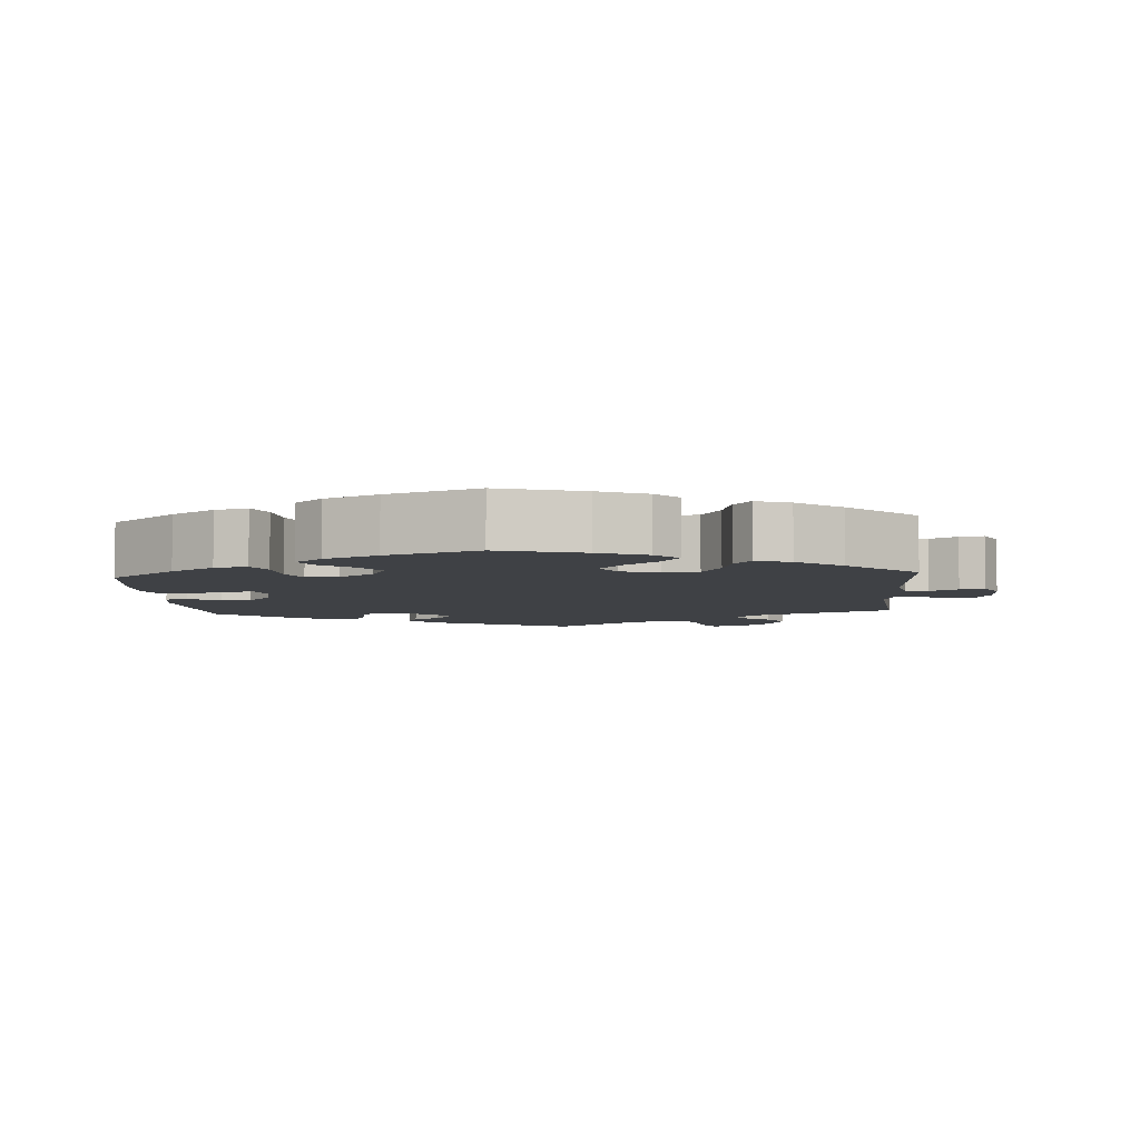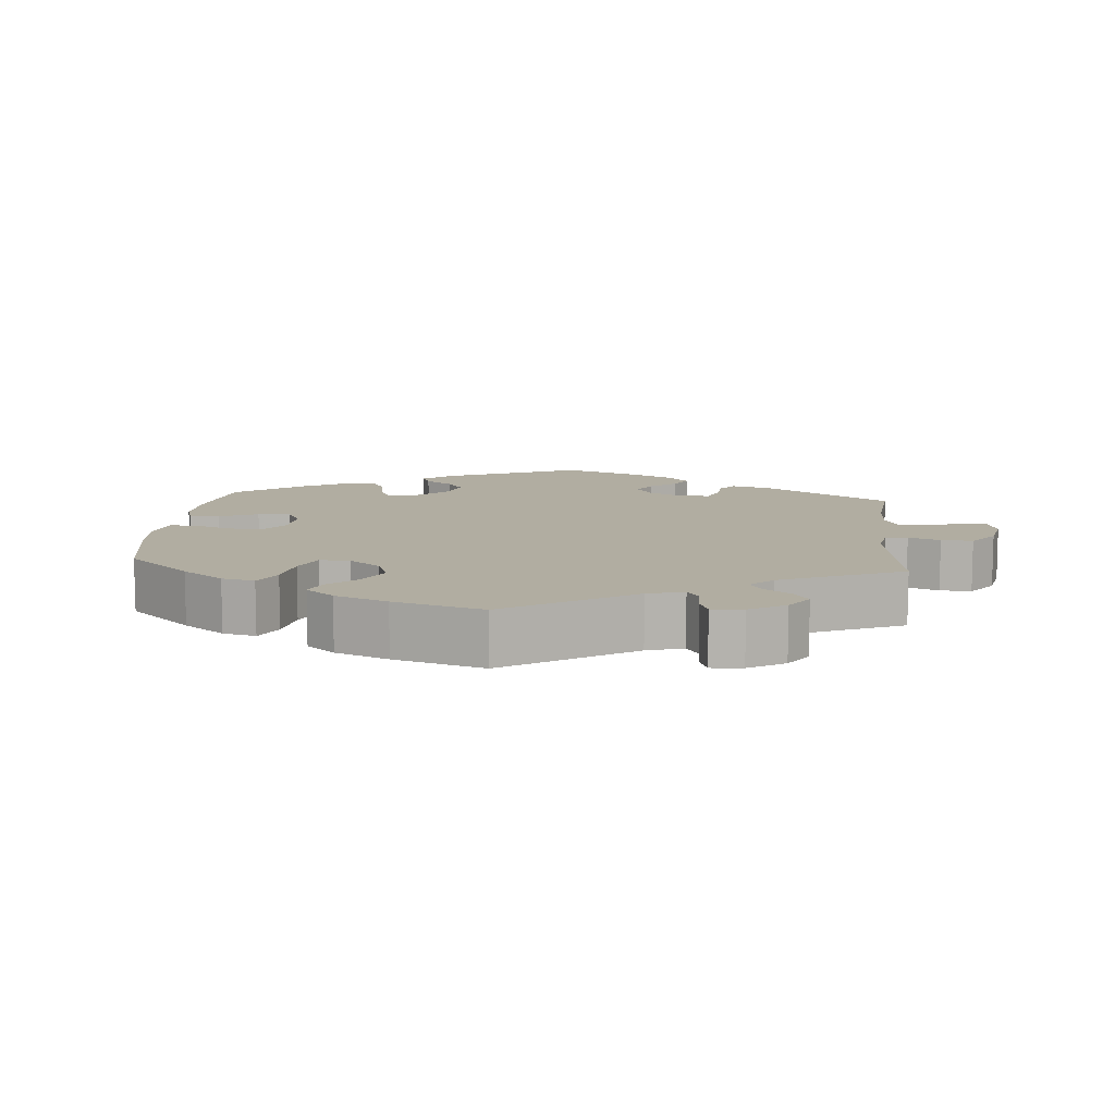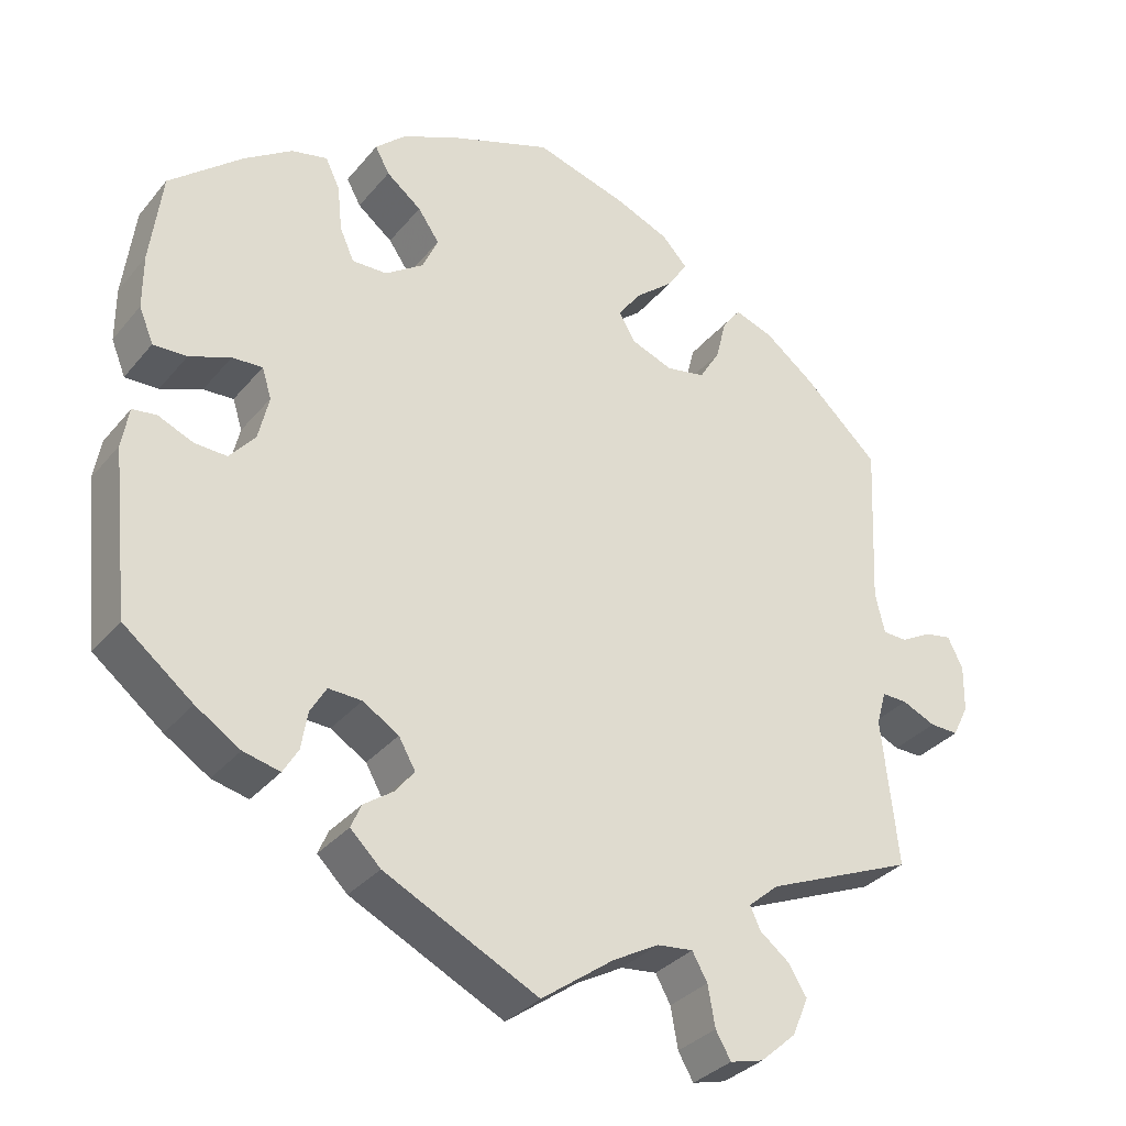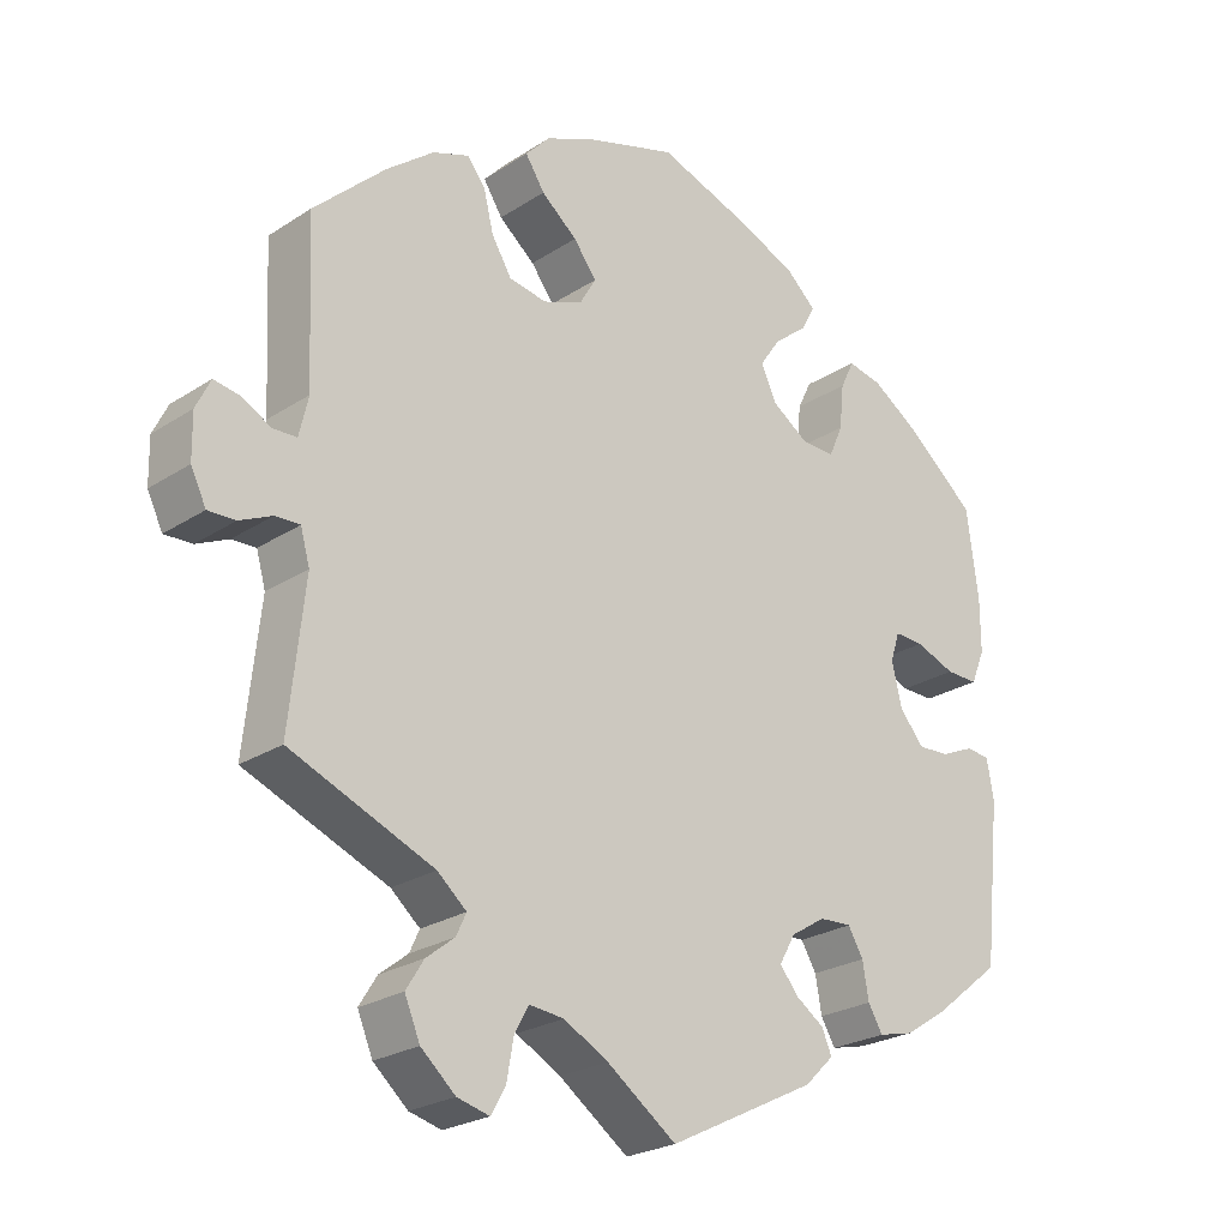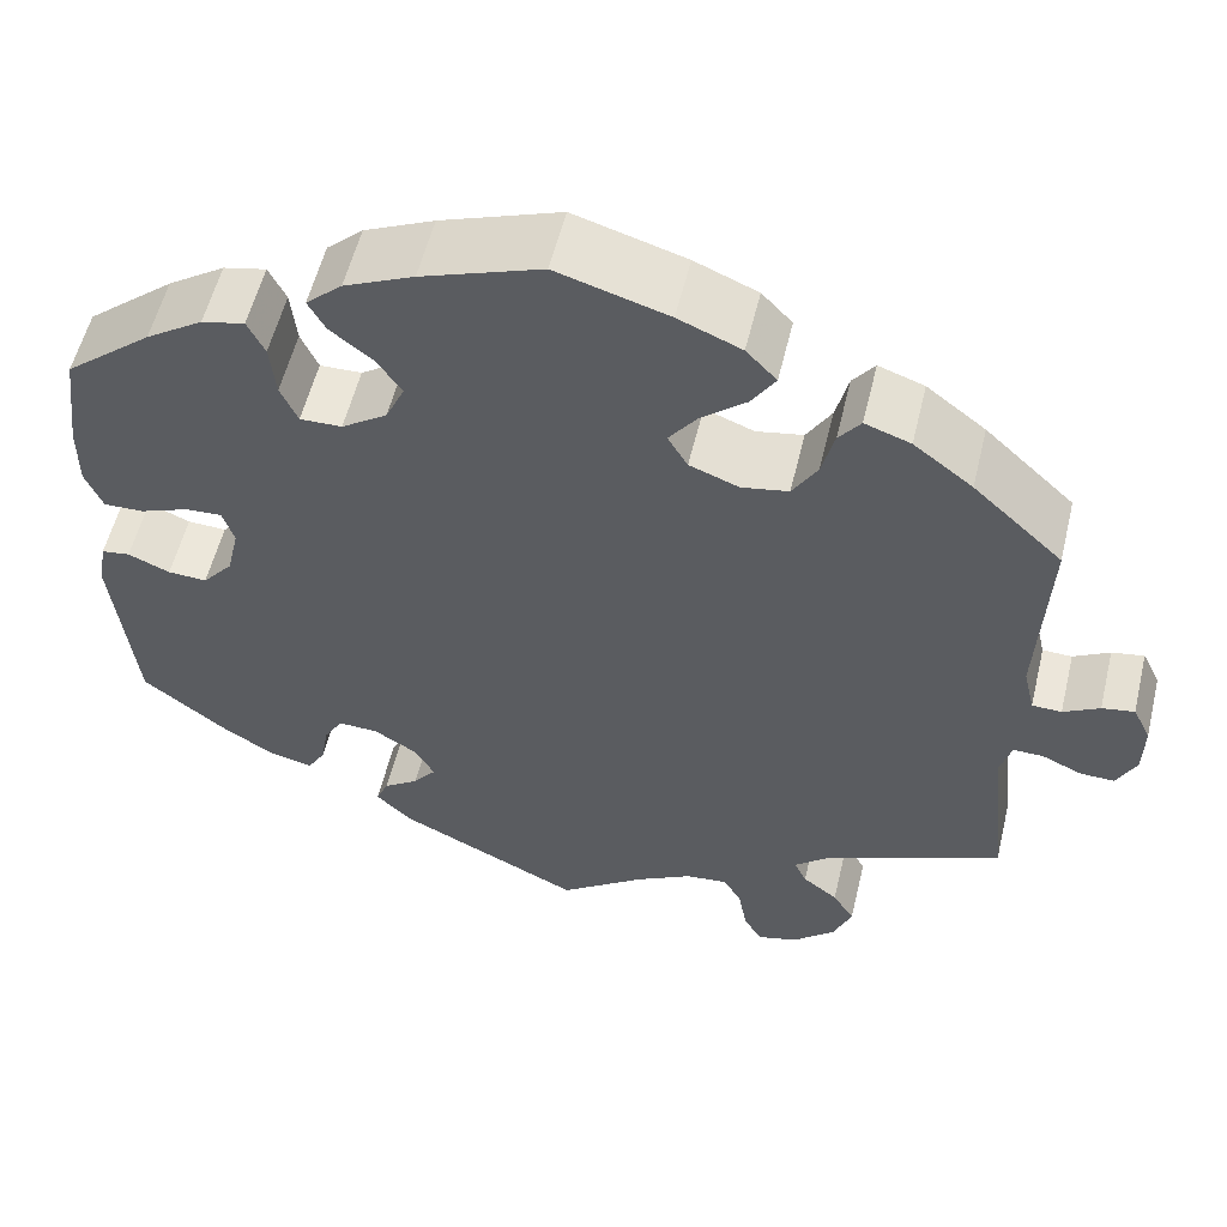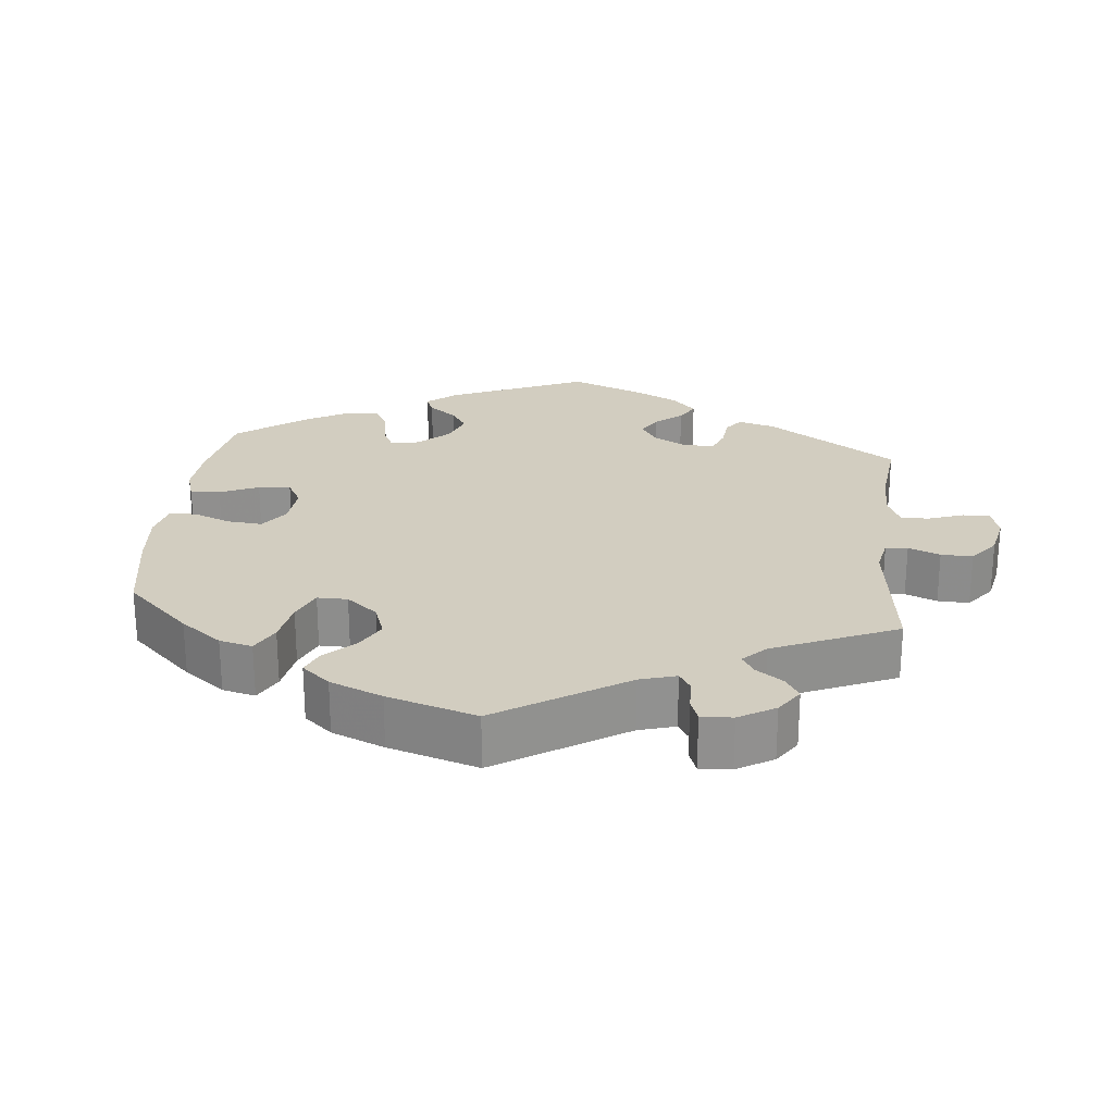
<metadata>
{"format":"obj","ext":"obj","renderer":"f3d","projection":"perspective","resolution":1024,"background":"white","views":[{"elev":-5.6,"azim":4.1,"up":"+Y"},{"elev":10.3,"azim":65.1,"up":"+Y"},{"elev":-32.8,"azim":-32.9,"up":"+Z"},{"elev":-24.2,"azim":137.0,"up":"+Z"},{"elev":56.0,"azim":13.5,"up":"+Z"},{"elev":24.4,"azim":66.1,"up":"+Y"}]}
</metadata>
<code>
v 0.314 0.07 -0.367
v 0.276 0.07 -0.4
v 0.289 0.07 -0.428
v 0.326 0.07 -0.457
v 0.349 0.07 -0.494
v 0.329 0.07 -0.542
v 0.284 0.07 -0.582
v 0.242 0.07 -0.593
v 0.223 0.07 -0.56
v 0.214 0.07 -0.509
v 0.195 0.07 -0.475
v 0.15 0.07 -0.48
v 0.092 0.07 -0.512
v 0.001 0.07 -0.578
v -0.192 0.07 -0.482
v -0.23 0.07 -0.445
v -0.217 0.07 -0.415
v -0.18 0.07 -0.389
v -0.156 0.07 -0.359
v -0.177 0.07 -0.322
v -0.222 0.07 -0.294
v -0.264 0.07 -0.292
v -0.284 0.07 -0.326
v -0.292 0.07 -0.373
v -0.311 0.07 -0.405
v -0.357 0.07 -0.394
v -0.413 0.07 -0.358
v -0.5 0.07 -0.289
v -0.522 0.07 -0.082
v -0.513 0.07 -0.031
v -0.483 0.07 -0.027
v -0.439 0.07 -0.046
v -0.398 0.07 -0.048
v -0.366 0.07 -0.01
v -0.353 0.07 0.046
v -0.365 0.07 0.084
v -0.403 0.07 0.082
v -0.455 0.07 0.062
v -0.497 0.07 0.061
v -0.515 0.07 0.105
v -0.515 0.07 0.173
v -0.5 0.07 0.289
v -0.408 0.07 0.366
v -0.348 0.07 0.406
v -0.303 0.07 0.416
v -0.285 0.07 0.379
v -0.279 0.07 0.321
v -0.261 0.07 0.28
v -0.217 0.07 0.281
v -0.169 0.07 0.314
v -0.149 0.07 0.358
v -0.176 0.07 0.397
v -0.22 0.07 0.432
v -0.238 0.07 0.465
v -0.2 0.07 0.5
v -0.127 0.07 0.533
v -0.001 0.07 0.578
v 0.116 0.07 0.543
v 0.182 0.07 0.515
v 0.214 0.07 0.481
v 0.189 0.07 0.442
v 0.142 0.07 0.403
v 0.112 0.07 0.363
v 0.133 0.07 0.327
v 0.185 0.07 0.307
v 0.234 0.07 0.316
v 0.26 0.07 0.359
v 0.273 0.07 0.412
v 0.296 0.07 0.442
v 0.344 0.07 0.425
v 0.406 0.07 0.377
v 0.5 0.07 0.289
v 0.49 0.07 0.081
v 0.502 0.07 0.03
v 0.533 0.07 0.029
v 0.571 0.07 0.05
v 0.605 0.07 0.056
v 0.624 0.07 0.017
v 0.623 0.07 -0.041
v 0.603 0.07 -0.082
v 0.567 0.07 -0.081
v 0.525 0.07 -0.062
v 0.493 0.07 -0.061
v 0.481 0.07 -0.104
v 0.501 0.07 -0.289
v 0.314 0 -0.367
v 0.276 0 -0.4
v 0.289 0 -0.428
v 0.326 0 -0.457
v 0.349 0 -0.494
v 0.329 0 -0.542
v 0.284 0 -0.582
v 0.242 0 -0.593
v 0.223 0 -0.56
v 0.214 0 -0.509
v 0.195 0 -0.475
v 0.15 0 -0.48
v 0.092 0 -0.512
v 0.001 0 -0.578
v -0.192 0 -0.482
v -0.23 0 -0.445
v -0.217 0 -0.415
v -0.18 0 -0.389
v -0.156 0 -0.359
v -0.177 0 -0.322
v -0.222 0 -0.294
v -0.264 0 -0.292
v -0.284 0 -0.326
v -0.292 0 -0.373
v -0.311 0 -0.405
v -0.357 0 -0.394
v -0.413 0 -0.358
v -0.5 0 -0.289
v -0.522 0 -0.082
v -0.513 0 -0.031
v -0.483 0 -0.027
v -0.439 0 -0.046
v -0.398 0 -0.048
v -0.366 0 -0.01
v -0.353 0 0.046
v -0.365 0 0.084
v -0.403 0 0.082
v -0.455 0 0.062
v -0.497 0 0.061
v -0.515 0 0.105
v -0.515 0 0.173
v -0.5 0 0.289
v -0.408 0 0.366
v -0.348 0 0.406
v -0.303 0 0.416
v -0.285 0 0.379
v -0.279 0 0.321
v -0.261 0 0.28
v -0.217 0 0.281
v -0.169 0 0.314
v -0.149 0 0.358
v -0.176 0 0.397
v -0.22 0 0.432
v -0.238 0 0.465
v -0.2 0 0.5
v -0.127 0 0.533
v -0.001 0 0.578
v 0.116 0 0.543
v 0.182 0 0.515
v 0.214 0 0.481
v 0.189 0 0.442
v 0.142 0 0.403
v 0.112 0 0.363
v 0.133 0 0.327
v 0.185 0 0.307
v 0.234 0 0.316
v 0.26 0 0.359
v 0.273 0 0.412
v 0.296 0 0.442
v 0.344 0 0.425
v 0.406 0 0.377
v 0.5 0 0.289
v 0.49 0 0.081
v 0.502 0 0.03
v 0.533 0 0.029
v 0.571 0 0.05
v 0.605 0 0.056
v 0.624 0 0.017
v 0.623 0 -0.041
v 0.603 0 -0.082
v 0.567 0 -0.081
v 0.525 0 -0.062
v 0.493 0 -0.061
v 0.481 0 -0.104
v 0.501 0 -0.289
f 84 85 1
f 83 84 1 2
f 79 80 81 82
f 79 82 83
f 78 79 83
f 75 76 77 78
f 74 75 78 83
f 73 74 83 2
f 71 72 73 2
f 67 68 69 70
f 66 67 70 71
f 59 60 61 62
f 59 62 63
f 58 59 63
f 57 58 63
f 56 57 63
f 55 56 63 64
f 52 53 54 55
f 51 52 55 64
f 44 45 46 47
f 44 47 48
f 43 44 48
f 42 43 48
f 41 42 48
f 40 41 48 49
f 37 38 39 40
f 36 37 40 49
f 29 30 31 32
f 29 32 33
f 28 29 33
f 27 28 33 34
f 23 24 25 26
f 22 23 26 27
f 15 16 17 18
f 13 14 15 18
f 12 13 18 19
f 11 12 19 20
f 7 8 9 10
f 7 10 11
f 6 7 11
f 3 4 5 6
f 2 3 6 11
f 66 71 2 11
f 50 51 64 65
f 36 49 50 65
f 35 36 65 66
f 22 27 34 35
f 21 22 35 66
f 11 20 21 66
f 86 170 169
f 87 86 169 168
f 167 166 165 164
f 168 167 164
f 168 164 163
f 163 162 161 160
f 168 163 160 159
f 87 168 159 158
f 87 158 157 156
f 155 154 153 152
f 156 155 152 151
f 147 146 145 144
f 148 147 144
f 148 144 143
f 148 143 142
f 148 142 141
f 149 148 141 140
f 140 139 138 137
f 149 140 137 136
f 132 131 130 129
f 133 132 129
f 133 129 128
f 133 128 127
f 133 127 126
f 134 133 126 125
f 125 124 123 122
f 134 125 122 121
f 117 116 115 114
f 118 117 114
f 118 114 113
f 119 118 113 112
f 111 110 109 108
f 112 111 108 107
f 103 102 101 100
f 103 100 99 98
f 104 103 98 97
f 105 104 97 96
f 95 94 93 92
f 96 95 92
f 96 92 91
f 91 90 89 88
f 96 91 88 87
f 96 87 156 151
f 150 149 136 135
f 150 135 134 121
f 151 150 121 120
f 120 119 112 107
f 151 120 107 106
f 151 106 105 96
f 1 86 87 2
f 2 87 88 3
f 3 88 89 4
f 4 89 90 5
f 5 90 91 6
f 6 91 92 7
f 7 92 93 8
f 8 93 94 9
f 9 94 95 10
f 10 95 96 11
f 11 96 97 12
f 12 97 98 13
f 13 98 99 14
f 14 99 100 15
f 15 100 101 16
f 16 101 102 17
f 17 102 103 18
f 18 103 104 19
f 19 104 105 20
f 20 105 106 21
f 21 106 107 22
f 22 107 108 23
f 23 108 109 24
f 24 109 110 25
f 25 110 111 26
f 26 111 112 27
f 27 112 113 28
f 28 113 114 29
f 29 114 115 30
f 30 115 116 31
f 31 116 117 32
f 32 117 118 33
f 33 118 119 34
f 34 119 120 35
f 35 120 121 36
f 36 121 122 37
f 37 122 123 38
f 38 123 124 39
f 39 124 125 40
f 40 125 126 41
f 41 126 127 42
f 42 127 128 43
f 43 128 129 44
f 44 129 130 45
f 45 130 131 46
f 46 131 132 47
f 47 132 133 48
f 48 133 134 49
f 49 134 135 50
f 50 135 136 51
f 51 136 137 52
f 52 137 138 53
f 53 138 139 54
f 54 139 140 55
f 55 140 141 56
f 56 141 142 57
f 57 142 143 58
f 58 143 144 59
f 59 144 145 60
f 60 145 146 61
f 61 146 147 62
f 62 147 148 63
f 63 148 149 64
f 64 149 150 65
f 65 150 151 66
f 66 151 152 67
f 67 152 153 68
f 68 153 154 69
f 69 154 155 70
f 70 155 156 71
f 71 156 157 72
f 72 157 158 73
f 73 158 159 74
f 74 159 160 75
f 75 160 161 76
f 76 161 162 77
f 77 162 163 78
f 78 163 164 79
f 79 164 165 80
f 80 165 166 81
f 81 166 167 82
f 82 167 168 83
f 83 168 169 84
f 84 169 170 85
f 85 170 86 1

</code>
